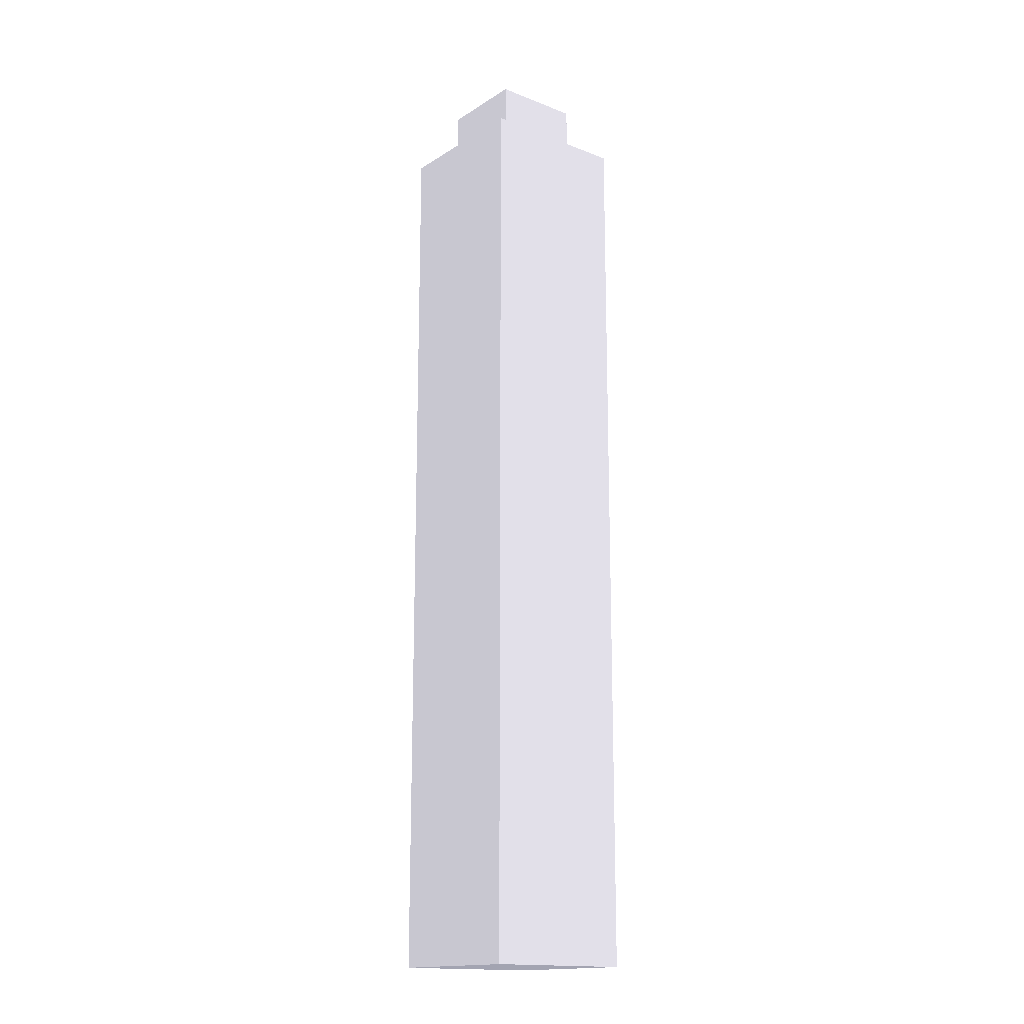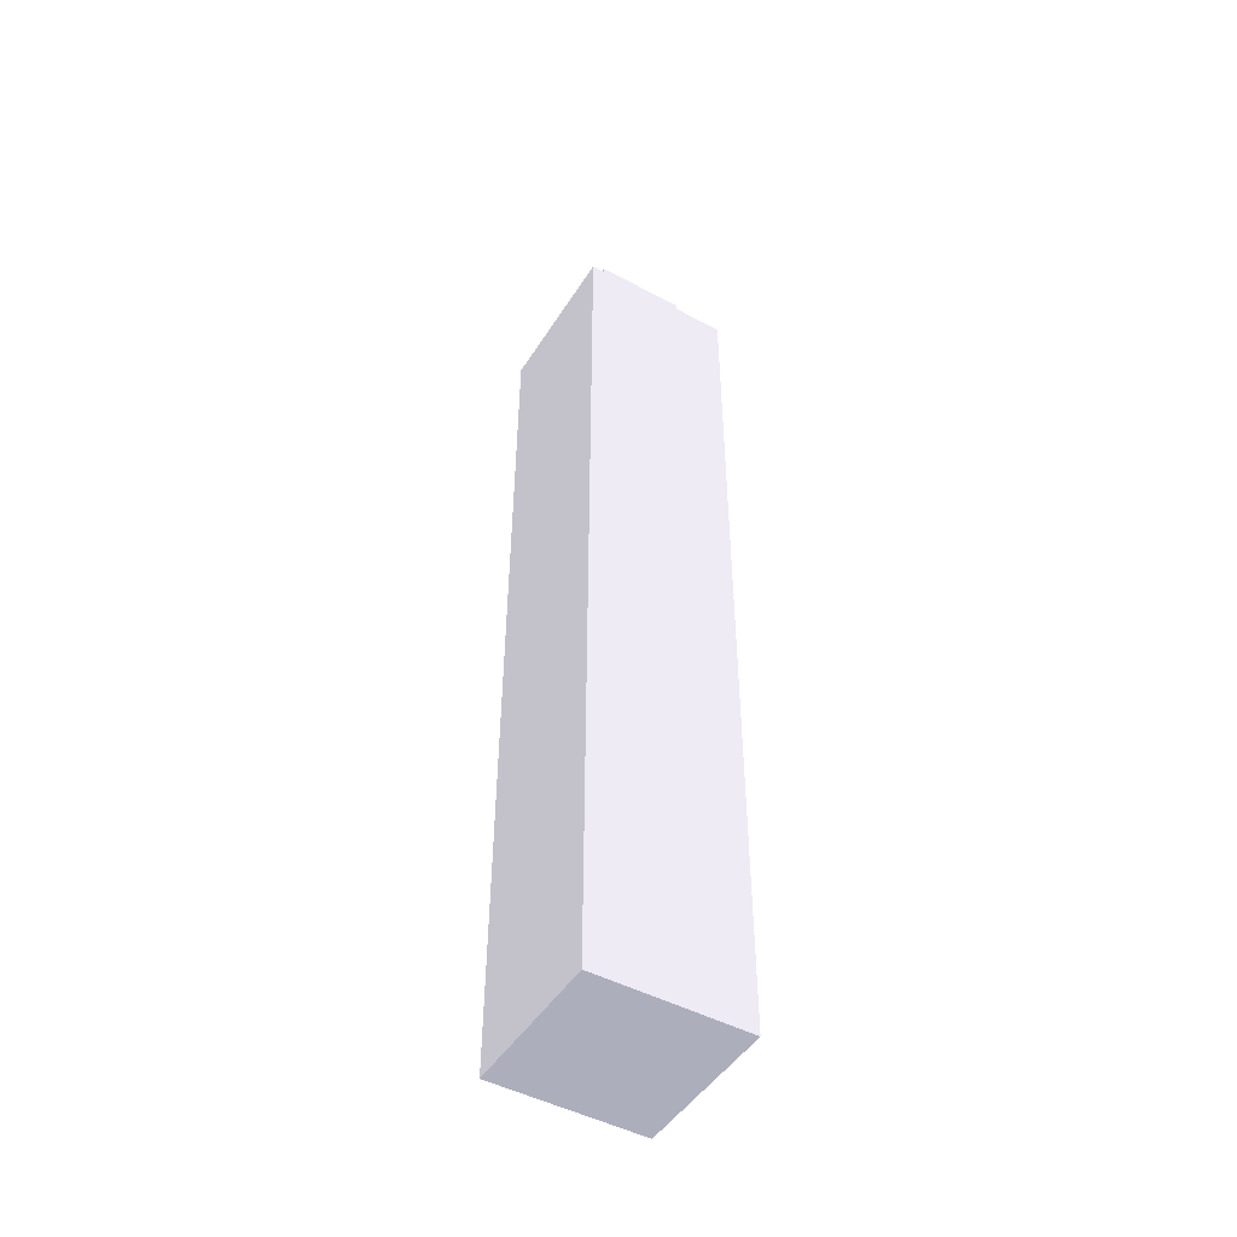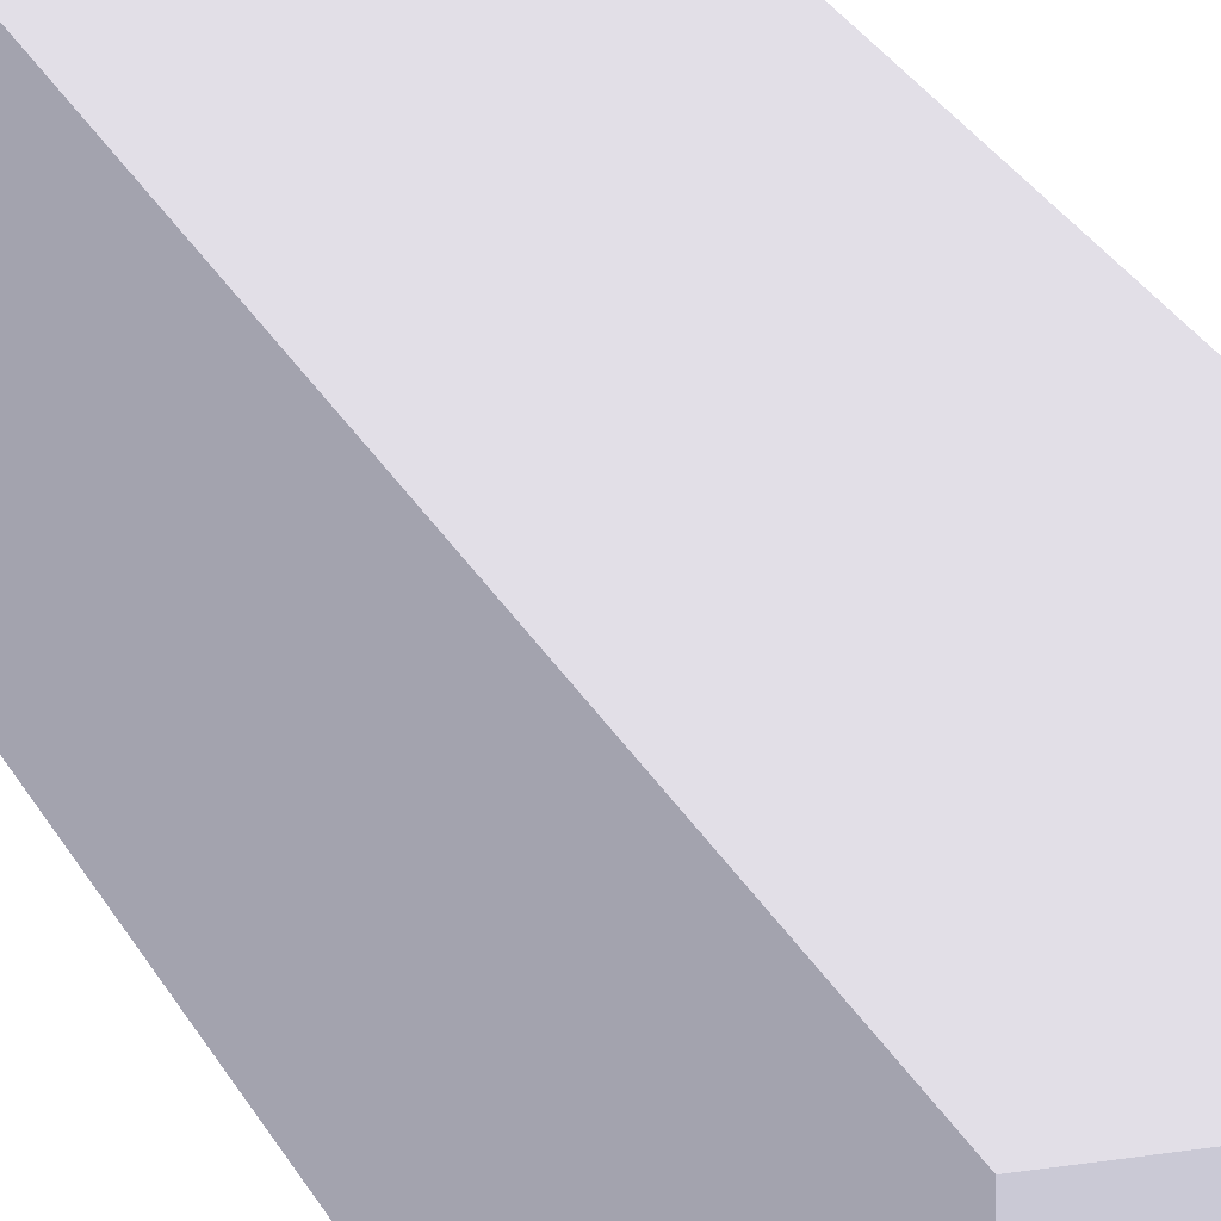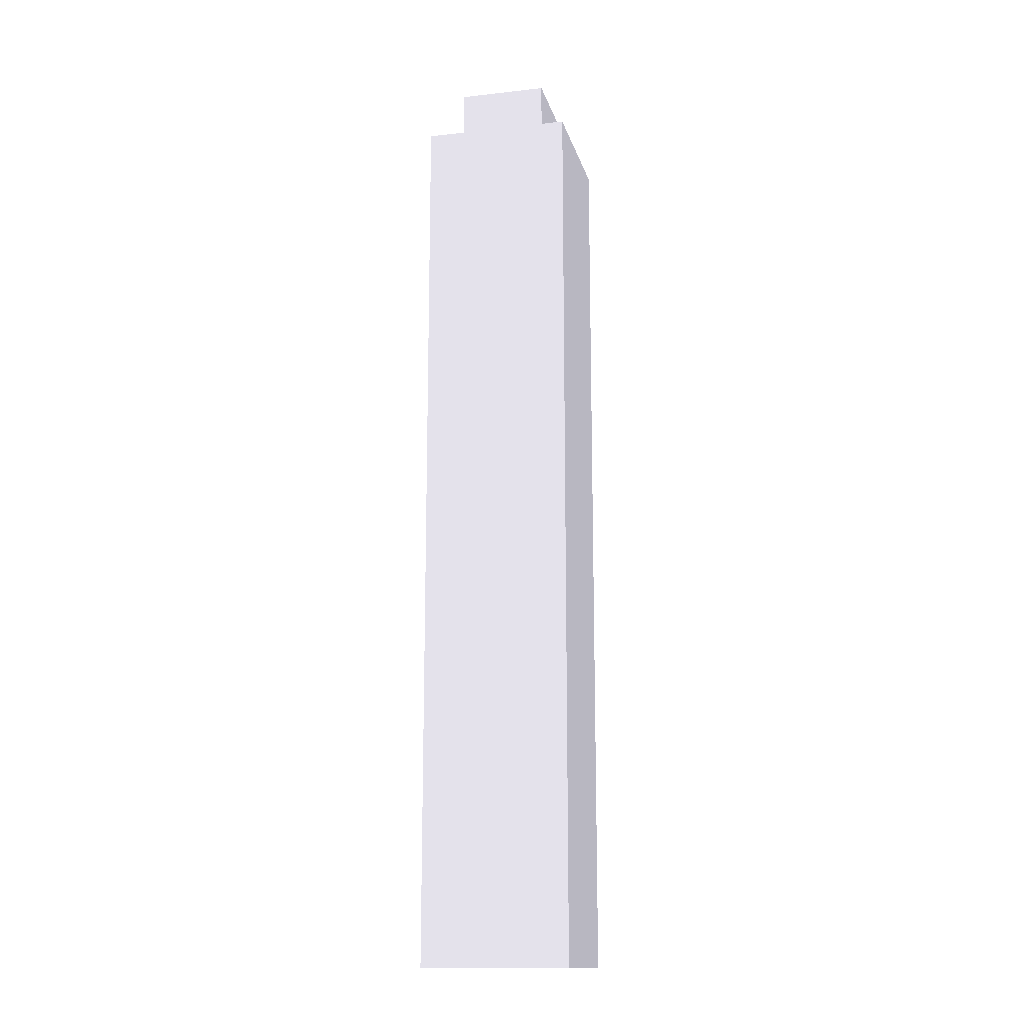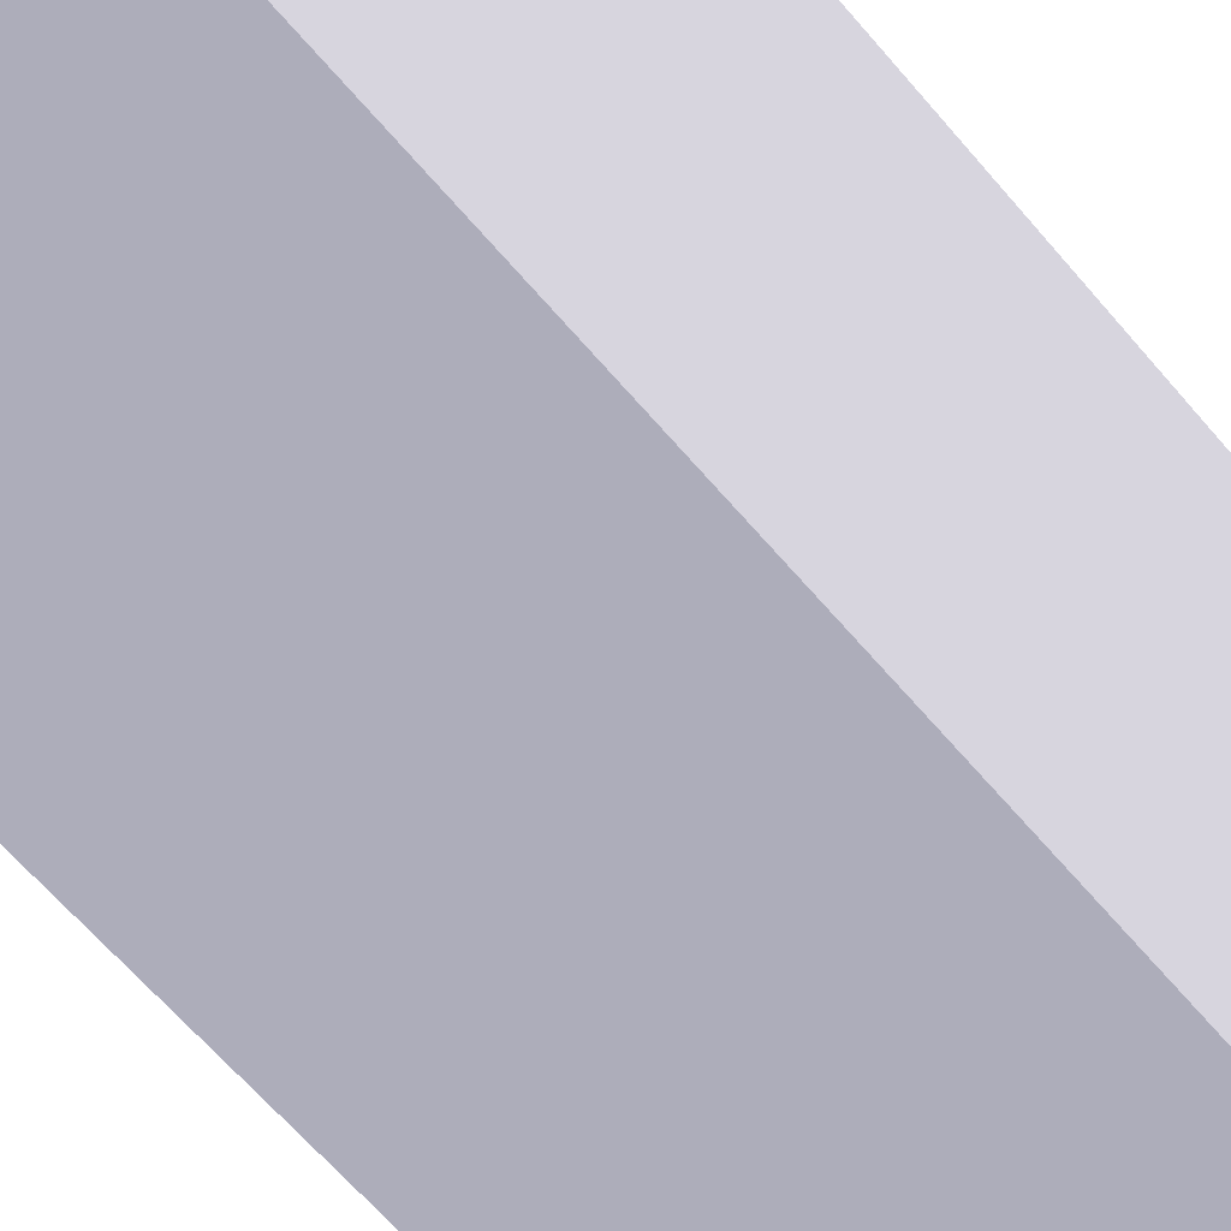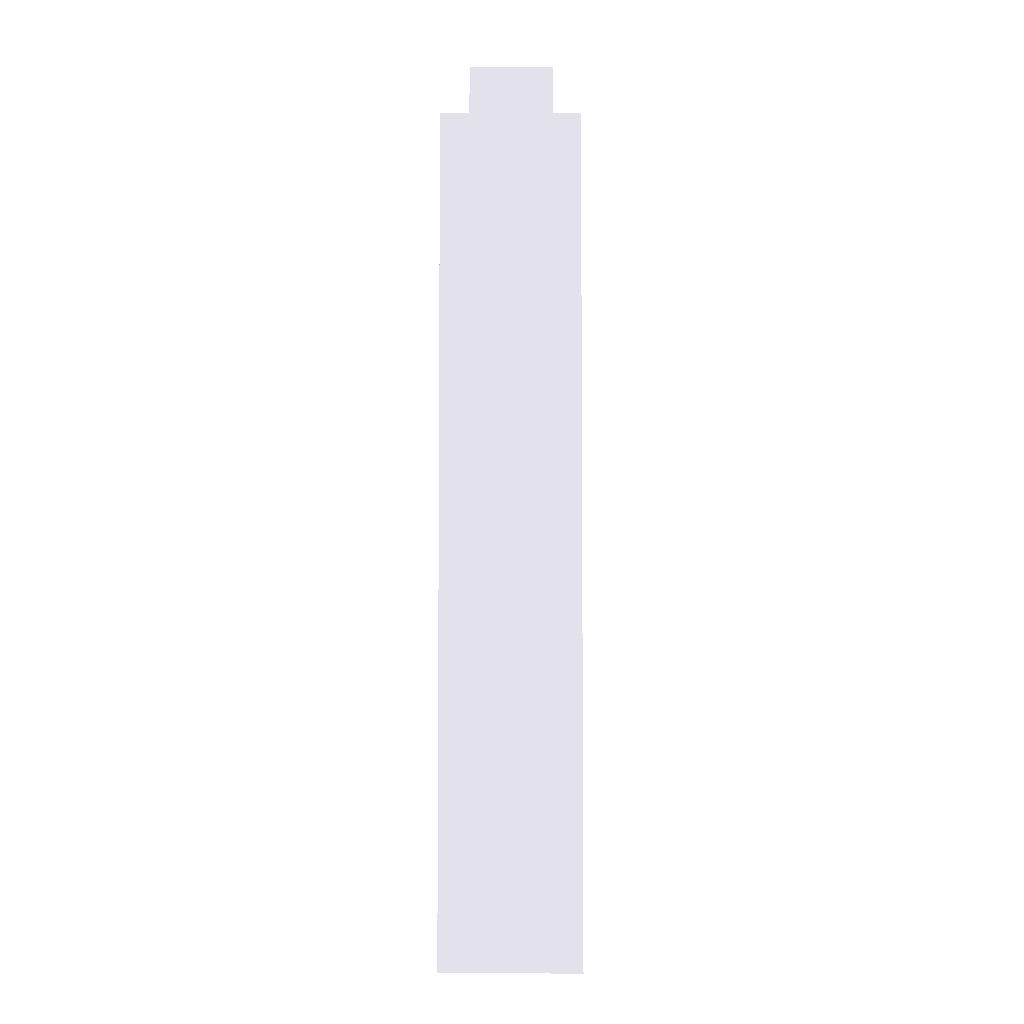
<metadata>
{"format":"obj","ext":"obj","renderer":"f3d","projection":"perspective","resolution":1024,"background":"white","views":[{"elev":-16.3,"azim":141.6,"up":"+Z"},{"elev":-47.9,"azim":-121.0,"up":"+Z"},{"elev":20.5,"azim":-17.3,"up":"+Y"},{"elev":-14.6,"azim":-76.4,"up":"+Z"},{"elev":-42.1,"azim":-147.7,"up":"+Y"},{"elev":-4.2,"azim":-88.7,"up":"+Z"}]}
</metadata>
<code>
g Cuerpo_05
v 281 249 32 0.4941 0.4941 0.5255
v 281 246 32 0.4941 0.4941 0.5255
v 284 246 32 0.4941 0.4941 0.5255
v 284 249 32 0.4941 0.4941 0.5255
v 281 249 30 0.4941 0.4941 0.5255
v 281 246 30 0.4941 0.4941 0.5255
v 284 249 30 0.4941 0.4941 0.5255
v 284 246 30 0.4941 0.4941 0.5255
v 285 245 30 0.4941 0.4941 0.5255
v 285 250 30 0.4941 0.4941 0.5255
v 280 250 30 0.4941 0.4941 0.5255
v 280 245 30 0.4941 0.4941 0.5255
v 285 245 0 0.4941 0.4941 0.5255
v 285 250 0 0.4941 0.4941 0.5255
v 280 245 0 0.4941 0.4941 0.5255
v 280 250 0 0.4941 0.4941 0.5255
f 1 2 3
f 3 4 1
f 1 5 6
f 6 2 1
f 4 7 5
f 5 1 4
f 3 8 7
f 7 4 3
f 2 6 8
f 8 3 2
f 9 10 7
f 10 11 5
f 5 7 10
f 11 12 6
f 6 5 11
f 9 8 6
f 6 12 9
f 7 8 9
f 9 13 14
f 14 10 9
f 15 16 14
f 14 13 15
f 12 15 13
f 13 9 12
f 11 16 15
f 15 12 11
f 10 14 16
f 16 11 10

</code>
